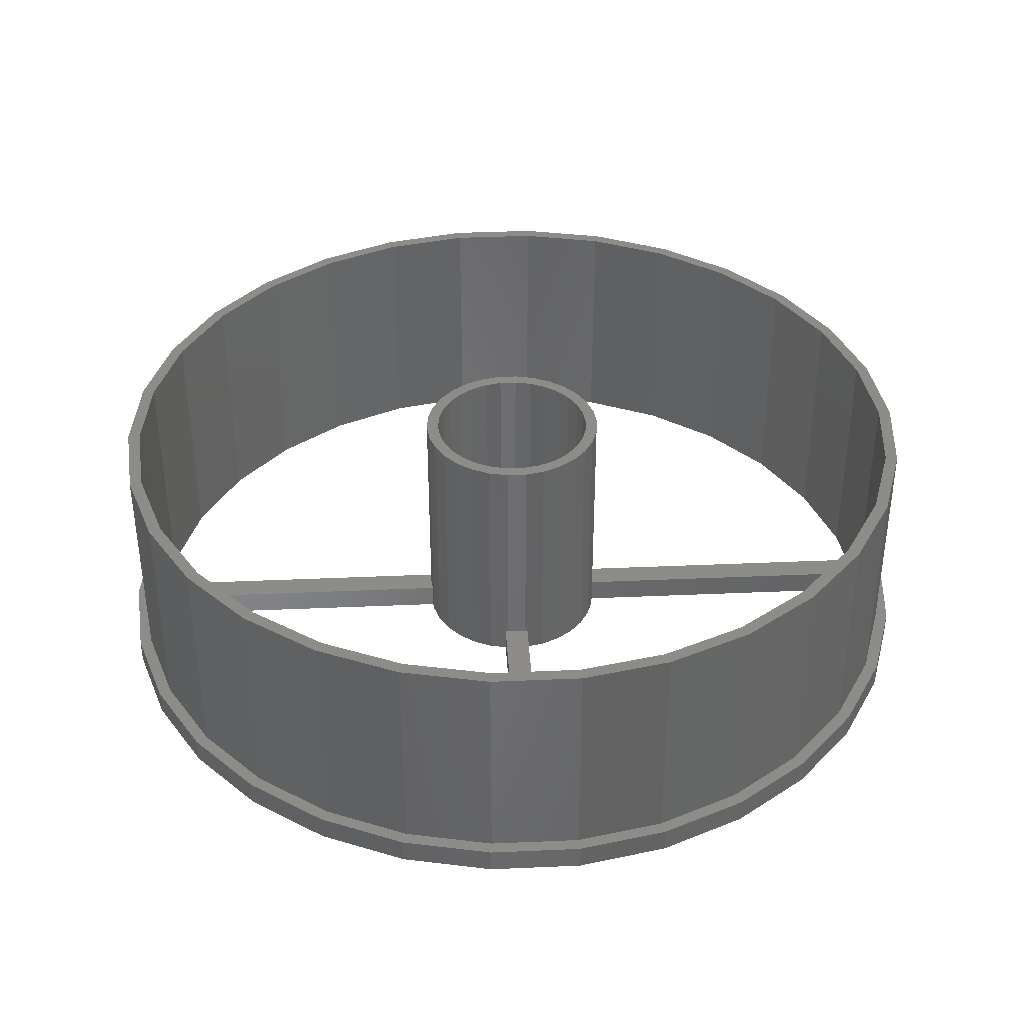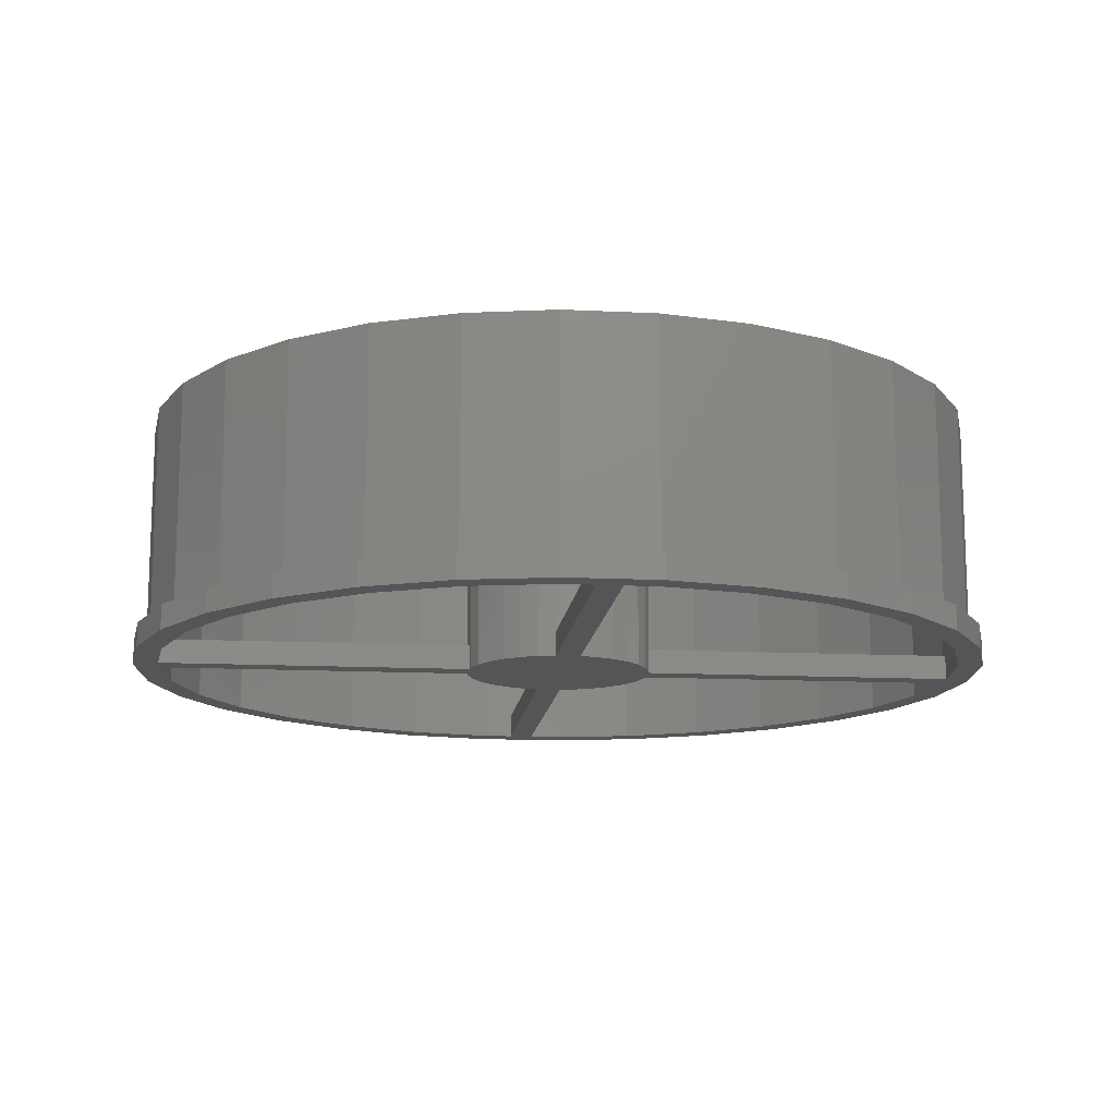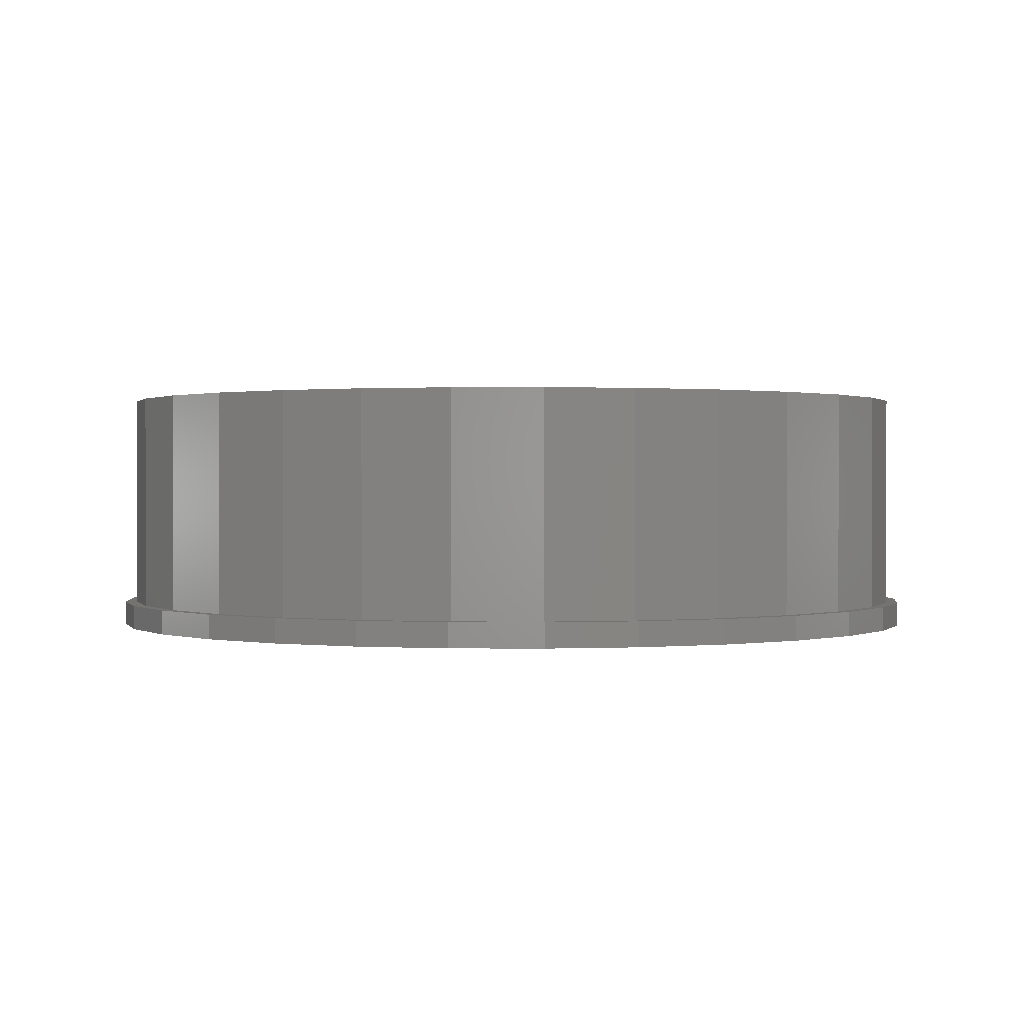
<metadata>
{"format":"stl","ext":"stl","renderer":"f3d","projection":"perspective","resolution":1024,"background":"white","views":[{"elev":37.8,"azim":176.8,"up":"+Z"},{"elev":-13.7,"azim":-6.3,"up":"+Z"},{"elev":0.7,"azim":121.9,"up":"+Z"}]}
</metadata>
<code>
# stl→obj: 344 verts, 700 faces
v 47.05 20.95 30
v 41.66 30.27 3
v 41.66 30.27 30
v 47.05 20.95 3
v 50.37 10.71 30
v 50.37 10.71 3
v 51.5 0 30
v 51.5 0 3
v 50.37 -10.71 30
v 50.37 -10.71 3
v -15.91 -48.98 3
v -5.383 -51.22 30
v -15.91 -48.98 30
v -5.383 -51.22 3
v 47.05 -20.95 30
v 47.05 -20.95 3
v -41.66 -30.27 3
v -47.05 -20.95 30
v -47.05 -20.95 3
v -41.66 -30.27 30
v -34.46 -38.27 3
v -25.75 -44.6 30
v -34.46 -38.27 30
v -25.75 -44.6 3
v 25.75 44.6 3
v 15.91 48.98 30
v 25.75 44.6 30
v 15.91 48.98 3
v 25.75 -44.6 3
v 34.46 -38.27 30
v 25.75 -44.6 30
v 34.46 -38.27 3
v -25.75 44.6 3
v -34.46 38.27 30
v -25.75 44.6 30
v -34.46 38.27 3
v -50.37 -10.71 30
v -50.37 -10.71 3
v 41.66 -30.27 30
v 41.66 -30.27 3
v 5.383 51.22 3
v -5.383 51.22 30
v 5.383 51.22 30
v -5.383 51.22 3
v -50.37 10.71 3
v -47.05 20.95 30
v -47.05 20.95 3
v -50.37 10.71 30
v -41.66 30.27 30
v -41.66 30.27 3
v -15.91 48.98 30
v -15.91 48.98 3
v 50 0 30
v 48.91 10.4 30
v 45.68 20.34 30
v 40.45 29.39 30
v 34.46 38.27 30
v 33.46 37.16 30
v 25 43.3 30
v 15.45 47.55 30
v 5.226 49.73 30
v -5.226 49.73 30
v -15.45 47.55 30
v -25 43.3 30
v -33.46 37.16 30
v -40.45 29.39 30
v -45.68 20.34 30
v -48.91 10.4 30
v -50 0 30
v 48.91 -10.4 30
v 45.68 -20.34 30
v 40.45 -29.39 30
v 33.46 -37.16 30
v 25 -43.3 30
v 15.91 -48.98 30
v 15.45 -47.55 30
v 5.383 -51.22 30
v 5.226 -49.73 30
v -5.226 -49.73 30
v -15.45 -47.55 30
v -25 -43.3 30
v -33.46 -37.16 30
v -40.45 -29.39 30
v -45.68 -20.34 30
v -48.91 -10.4 30
v -51.5 0 30
v 5.383 -51.22 3
v 15.91 -48.98 3
v 34.46 38.27 3
v -51.5 0 3
v -5.75 -9.959 0
v -1.5 -11.37 0
v -3.554 -10.94 0
v -11.34 -1.5 0
v -1.5 11.37 0
v -5.75 9.959 0
v -3.554 10.94 0
v -7.695 -8.546 0
v -11.34 1.5 0
v -9.304 -6.76 0
v -10.51 -4.677 0
v -7.695 8.546 0
v -11.25 -2.391 0
v -9.304 6.76 0
v -10.51 4.677 0
v -11.25 2.391 0
v -49.84 -1.5 0
v -49.84 1.5 0
v 11.34 -1.5 0
v 49.84 1.5 0
v 49.84 -1.5 0
v 11.34 1.5 0
v 10.51 -4.677 0
v 11.25 -2.391 0
v 9.304 -6.76 0
v 7.695 -8.546 0
v 10.51 4.677 0
v 11.25 2.391 0
v 5.75 -9.959 0
v 9.304 6.76 0
v 1.5 -11.37 0
v 7.695 8.546 0
v 5.75 9.959 0
v 3.554 -10.94 0
v 1.5 11.37 0
v 3.554 10.94 0
v 53 0 0
v 51.84 -11.02 0
v 48.91 -10.4 0
v 48.42 -21.56 0
v 45.68 -20.34 0
v 42.88 -31.15 0
v 40.45 -29.39 0
v 35.46 -39.39 0
v 33.46 -37.16 0
v 26.5 -45.9 0
v 25 -43.3 0
v 16.38 -50.41 0
v 15.45 -47.55 0
v 5.54 -52.71 0
v 5.226 -49.73 0
v 1.5 -49.73 0
v -1.5 -49.73 0
v -5.54 -52.71 0
v -5.226 -49.73 0
v -15.45 -47.55 0
v -16.38 -50.41 0
v -25 -43.3 0
v -26.5 -45.9 0
v -33.46 -37.16 0
v -35.46 -39.39 0
v -40.45 -29.39 0
v -42.88 -31.15 0
v -45.68 -20.34 0
v -48.42 -21.56 0
v -48.91 -10.4 0
v -51.84 -11.02 0
v -53 0 0
v 51.84 11.02 0
v 48.91 10.4 0
v 48.42 21.56 0
v 45.68 20.34 0
v 42.88 31.15 0
v 40.45 29.39 0
v 35.46 39.39 0
v 33.46 37.16 0
v 26.5 45.9 0
v 25 43.3 0
v 16.38 50.41 0
v 15.45 47.55 0
v 5.54 52.71 0
v 5.226 49.73 0
v 1.5 49.73 0
v -1.5 49.73 0
v -5.54 52.71 0
v -5.226 49.73 0
v -15.45 47.55 0
v -16.38 50.41 0
v -25 43.3 0
v -26.5 45.9 0
v -33.46 37.16 0
v -35.46 39.39 0
v -40.45 29.39 0
v -42.88 31.15 0
v -45.68 20.34 0
v -48.42 21.56 0
v -48.91 10.4 0
v -51.84 11.02 0
v 51.84 11.02 3
v 48.42 21.56 3
v 53 0 3
v 42.88 31.15 3
v 35.46 -39.39 3
v 26.5 -45.9 3
v -26.5 45.9 3
v -16.38 50.41 3
v 16.38 50.41 3
v 26.5 45.9 3
v 51.84 -11.02 3
v -35.46 39.39 3
v 35.46 39.39 3
v -26.5 -45.9 3
v -35.46 -39.39 3
v 5.54 52.71 3
v -5.54 52.71 3
v -42.88 31.15 3
v -48.42 21.56 3
v -51.84 11.02 3
v 48.42 -21.56 3
v 42.88 -31.15 3
v 16.38 -50.41 3
v 5.54 -52.71 3
v -5.54 -52.71 3
v -16.38 -50.41 3
v -42.88 -31.15 3
v -48.42 -21.56 3
v -51.84 -11.02 3
v -53 0 3
v 49.84 1.5 3
v 50 0 3
v 49.84 -1.5 3
v -1.5 49.73 3
v 1.5 49.73 3
v -49.84 -1.5 3
v -50 0 3
v -49.84 1.5 3
v 1.5 -49.73 3
v -1.5 -49.73 3
v -11.34 1.5 3
v -11.25 2.391 30
v -11.5 0 30
v -11.5 0 3
v 11.25 2.391 30
v 10.51 4.677 30
v 3.554 10.94 30
v 1.5 11.37 3
v 1.202 11.44 30
v 1.202 11.44 3
v -7.695 8.546 30
v -9.304 6.76 30
v 5.75 9.959 30
v 11.5 0 30
v 11.34 -1.5 3
v 11.5 0 3
v 11.25 -2.391 30
v 11.34 1.5 3
v -10.51 4.677 30
v -5.75 -9.959 30
v -7.695 -8.546 30
v -11.25 -2.391 30
v -10.51 -4.677 30
v 7.695 -8.546 30
v 9.304 -6.76 30
v -1.5 11.37 3
v -1.202 11.44 30
v -1.202 11.44 3
v -3.554 10.94 30
v 10 0 30
v 9.781 2.079 30
v 9.781 -2.079 30
v 9.135 4.067 30
v 9.304 6.76 30
v 8.09 5.878 30
v 7.695 8.546 30
v 6.691 7.431 30
v 5 8.66 30
v 3.09 9.511 30
v 1.045 9.945 30
v -1.045 9.945 30
v -3.09 9.511 30
v -5 8.66 30
v -5.75 9.959 30
v -6.691 7.431 30
v -8.09 5.878 30
v -9.135 4.067 30
v -9.781 2.079 30
v 10.51 -4.677 30
v 9.135 -4.067 30
v 8.09 -5.878 30
v 6.691 -7.431 30
v 5.75 -9.959 30
v 5 -8.66 30
v 3.554 -10.94 30
v 3.09 -9.511 30
v 1.202 -11.44 30
v 1.045 -9.945 30
v -1.045 -9.945 30
v -1.202 -11.44 30
v -3.09 -9.511 30
v -3.554 -10.94 30
v -5 -8.66 30
v -6.691 -7.431 30
v -8.09 -5.878 30
v -9.304 -6.76 30
v -9.135 -4.067 30
v -9.781 -2.079 30
v -10 0 30
v -1.5 -11.37 3
v -1.202 -11.44 3
v 1.202 -11.44 3
v -11.34 -1.5 3
v 1.5 -11.37 3
v -8.09 -5.878 3
v -6.691 -7.431 3
v 9.781 2.079 3
v 9.135 4.067 3
v 9.842 1.5 3
v 10 0 3
v 8.09 5.878 3
v 9.135 -4.067 3
v 9.781 -2.079 3
v -6.691 7.431 3
v -5 8.66 3
v 6.691 -7.431 3
v 5 -8.66 3
v 8.09 -5.878 3
v 9.842 -1.5 3
v -3.09 -9.511 3
v -5 -8.66 3
v 3.09 9.511 3
v 5 8.66 3
v 6.691 7.431 3
v -8.09 5.878 3
v -1.045 9.945 3
v 1.045 9.945 3
v 3.09 -9.511 3
v 1.5 -9.849 3
v 1.045 -9.945 3
v -9.135 4.067 3
v -9.781 2.079 3
v -10 0 3
v -1.5 1.5 3
v -9.842 1.5 3
v -1.5 -1.5 3
v -9.842 -1.5 3
v 1.5 1.5 3
v 1.5 9.849 3
v 1.5 -1.5 3
v -1.5 9.849 3
v -1.045 -9.945 3
v -1.5 -9.849 3
v -3.09 9.511 3
v -9.135 -4.067 3
v -9.781 -2.079 3
f 1 2 3
f 2 1 4
f 5 4 1
f 4 5 6
f 7 6 5
f 6 7 8
f 9 8 7
f 8 9 10
f 11 12 13
f 12 11 14
f 15 10 9
f 10 15 16
f 17 18 19
f 18 17 20
f 21 22 23
f 22 21 24
f 25 26 27
f 26 25 28
f 29 30 31
f 30 29 32
f 33 34 35
f 34 33 36
f 19 37 38
f 37 19 18
f 39 16 15
f 16 39 40
f 41 42 43
f 42 41 44
f 45 46 47
f 46 45 48
f 47 49 50
f 49 47 46
f 50 34 36
f 34 50 49
f 44 51 42
f 51 44 52
f 53 7 5
f 7 53 9
f 5 54 53
f 1 54 5
f 1 55 54
f 3 55 1
f 3 56 55
f 57 56 3
f 57 58 56
f 27 58 57
f 27 59 58
f 26 59 27
f 26 60 59
f 43 60 26
f 43 61 60
f 43 62 61
f 42 62 43
f 42 63 62
f 51 63 42
f 51 64 63
f 35 64 51
f 35 65 64
f 34 65 35
f 34 66 65
f 49 66 34
f 49 67 66
f 46 67 49
f 46 68 67
f 68 48 69
f 48 68 46
f 70 9 53
f 70 15 9
f 71 15 70
f 71 39 15
f 72 39 71
f 72 30 39
f 73 30 72
f 73 31 30
f 74 31 73
f 74 75 31
f 76 75 74
f 76 77 75
f 78 77 76
f 79 77 78
f 79 12 77
f 80 12 79
f 80 13 12
f 81 13 80
f 81 22 13
f 82 22 81
f 82 23 22
f 83 23 82
f 83 20 23
f 84 20 83
f 84 18 20
f 85 18 84
f 85 37 18
f 69 37 85
f 86 69 48
f 69 86 37
f 87 75 77
f 75 87 88
f 30 40 39
f 40 30 32
f 52 35 51
f 35 52 33
f 88 31 75
f 31 88 29
f 89 27 57
f 27 89 25
f 3 89 57
f 89 3 2
f 28 43 26
f 43 28 41
f 90 48 45
f 48 90 86
f 14 77 12
f 77 14 87
f 38 86 90
f 86 38 37
f 21 20 17
f 20 21 23
f 91 92 93
f 94 92 91
f 92 94 95
f 95 96 97
f 94 91 98
f 99 95 94
f 94 98 100
f 95 99 96
f 94 100 101
f 96 99 102
f 94 101 103
f 102 99 104
f 104 99 105
f 105 99 106
f 107 99 94
f 99 107 108
f 109 110 111
f 109 112 110
f 113 109 114
f 115 109 113
f 116 109 115
f 112 117 118
f 119 109 116
f 112 120 117
f 121 109 119
f 112 122 120
f 109 121 112
f 112 123 122
f 121 119 124
f 125 112 121
f 112 125 123
f 123 125 126
f 111 127 128
f 110 127 111
f 128 129 111
f 130 129 128
f 130 131 129
f 132 131 130
f 132 133 131
f 134 133 132
f 134 135 133
f 136 135 134
f 136 137 135
f 138 137 136
f 138 139 137
f 140 139 138
f 140 141 139
f 140 142 141
f 92 121 142
f 121 92 125
f 92 142 143
f 140 143 142
f 144 143 140
f 143 144 145
f 144 146 145
f 147 146 144
f 147 148 146
f 149 148 147
f 149 150 148
f 151 150 149
f 151 152 150
f 153 152 151
f 153 154 152
f 155 154 153
f 155 156 154
f 157 156 155
f 158 107 157
f 156 157 107
f 127 110 159
f 160 159 110
f 160 161 159
f 162 161 160
f 162 163 161
f 164 163 162
f 164 165 163
f 166 165 164
f 166 167 165
f 168 167 166
f 168 169 167
f 170 169 168
f 170 171 169
f 172 171 170
f 173 171 172
f 95 125 92
f 125 95 173
f 174 173 95
f 174 171 173
f 175 174 176
f 174 175 171
f 177 175 176
f 177 178 175
f 179 178 177
f 179 180 178
f 181 180 179
f 181 182 180
f 183 182 181
f 183 184 182
f 185 184 183
f 185 186 184
f 187 186 185
f 188 187 108
f 107 158 108
f 187 188 186
f 108 158 188
f 24 13 22
f 13 24 11
f 189 161 190
f 161 189 159
f 191 159 189
f 159 191 127
f 190 163 192
f 163 190 161
f 136 193 194
f 193 136 134
f 178 195 196
f 195 178 180
f 167 197 198
f 197 167 169
f 199 127 191
f 127 199 128
f 180 200 195
f 200 180 182
f 192 165 201
f 165 192 163
f 151 202 203
f 202 151 149
f 8 191 189
f 191 8 199
f 189 6 8
f 190 6 189
f 190 4 6
f 192 4 190
f 192 2 4
f 201 2 192
f 201 89 2
f 198 89 201
f 198 25 89
f 197 25 198
f 197 28 25
f 204 28 197
f 204 41 28
f 204 44 41
f 205 44 204
f 205 52 44
f 196 52 205
f 196 33 52
f 195 33 196
f 195 36 33
f 200 36 195
f 200 50 36
f 206 50 200
f 206 47 50
f 207 47 206
f 207 45 47
f 45 208 90
f 208 45 207
f 10 199 8
f 10 209 199
f 16 209 10
f 16 210 209
f 40 210 16
f 40 193 210
f 32 193 40
f 32 194 193
f 29 194 32
f 29 211 194
f 88 211 29
f 88 212 211
f 87 212 88
f 14 212 87
f 14 213 212
f 11 213 14
f 11 214 213
f 24 214 11
f 24 202 214
f 21 202 24
f 21 203 202
f 17 203 21
f 17 215 203
f 19 215 17
f 19 216 215
f 38 216 19
f 38 217 216
f 90 217 38
f 218 90 208
f 90 218 217
f 144 212 213
f 212 144 140
f 184 200 182
f 200 184 206
f 158 208 188
f 208 158 218
f 157 218 158
f 218 157 217
f 175 196 205
f 196 175 178
f 138 194 211
f 194 138 136
f 210 130 209
f 130 210 132
f 171 205 204
f 205 171 175
f 209 128 199
f 128 209 130
f 155 217 157
f 217 155 216
f 147 213 214
f 213 147 144
f 188 207 186
f 207 188 208
f 169 204 197
f 204 169 171
f 193 132 210
f 132 193 134
f 165 198 201
f 198 165 167
f 151 215 153
f 215 151 203
f 153 216 155
f 216 153 215
f 140 211 212
f 211 140 138
f 149 214 202
f 214 149 147
f 186 206 184
f 206 186 207
f 146 81 80
f 81 146 148
f 84 156 85
f 156 84 154
f 160 55 162
f 55 160 54
f 219 160 110
f 160 219 54
f 53 219 220
f 219 53 54
f 162 56 164
f 56 162 55
f 135 74 73
f 74 135 137
f 170 59 60
f 59 170 168
f 111 129 221
f 221 53 220
f 70 221 129
f 221 70 53
f 164 58 166
f 58 164 56
f 67 183 66
f 183 67 185
f 135 72 133
f 72 135 73
f 66 181 65
f 181 66 183
f 133 71 131
f 71 133 72
f 181 64 65
f 64 181 179
f 131 70 129
f 70 131 71
f 62 222 61
f 176 222 62
f 222 176 174
f 223 61 222
f 172 223 173
f 223 172 61
f 148 82 81
f 82 148 150
f 179 63 64
f 63 179 177
f 69 224 225
f 85 224 69
f 156 224 85
f 224 156 107
f 82 152 83
f 152 82 150
f 83 154 84
f 154 83 152
f 139 78 76
f 78 139 141
f 68 226 187
f 69 226 68
f 226 69 225
f 187 226 108
f 172 60 61
f 60 172 170
f 168 58 59
f 58 168 166
f 177 62 63
f 62 177 176
f 137 76 74
f 76 137 139
f 78 227 79
f 141 227 78
f 227 141 142
f 228 79 227
f 145 228 143
f 228 145 79
f 145 80 79
f 80 145 146
f 68 185 67
f 185 68 187
f 229 106 99
f 106 229 230
f 231 229 232
f 229 231 230
f 233 117 234
f 117 233 118
f 235 236 237
f 126 236 235
f 236 126 125
f 237 236 238
f 104 239 102
f 239 104 240
f 123 235 241
f 235 123 126
f 242 243 244
f 245 243 242
f 114 243 245
f 243 114 109
f 233 246 118
f 242 246 233
f 246 242 244
f 118 246 112
f 106 247 105
f 247 106 230
f 98 248 249
f 248 98 91
f 101 250 103
f 250 101 251
f 252 115 253
f 115 252 116
f 254 255 256
f 255 254 257
f 97 254 95
f 254 97 257
f 258 242 233
f 259 233 234
f 242 258 245
f 260 245 258
f 233 259 258
f 261 234 262
f 234 261 259
f 262 263 261
f 264 263 262
f 264 265 263
f 241 265 264
f 241 266 265
f 235 266 241
f 235 267 266
f 237 267 235
f 237 268 267
f 237 269 268
f 255 269 237
f 255 270 269
f 257 270 255
f 257 271 270
f 272 271 257
f 272 273 271
f 239 273 272
f 239 274 273
f 240 274 239
f 274 240 275
f 247 275 240
f 275 247 276
f 230 276 247
f 245 260 277
f 278 277 260
f 277 278 253
f 279 253 278
f 279 252 253
f 280 252 279
f 280 281 252
f 282 281 280
f 282 283 281
f 284 283 282
f 284 285 283
f 286 285 284
f 287 285 286
f 287 288 285
f 289 288 287
f 289 290 288
f 291 290 289
f 291 248 290
f 292 248 291
f 292 249 248
f 293 249 292
f 294 293 295
f 293 294 249
f 251 295 296
f 250 296 297
f 276 230 297
f 295 251 294
f 231 297 230
f 296 250 251
f 297 231 250
f 91 290 248
f 290 91 93
f 234 120 262
f 120 234 117
f 119 252 281
f 252 119 116
f 96 239 272
f 239 96 102
f 253 113 277
f 113 253 115
f 124 281 283
f 281 124 119
f 262 122 264
f 122 262 120
f 238 255 237
f 255 238 256
f 277 114 245
f 114 277 113
f 98 294 100
f 294 98 249
f 122 241 264
f 241 122 123
f 100 251 101
f 251 100 294
f 290 298 288
f 93 298 290
f 298 93 92
f 288 298 299
f 97 272 257
f 272 97 96
f 299 285 288
f 285 299 300
f 94 103 301
f 301 231 232
f 250 301 103
f 301 250 231
f 302 285 300
f 285 302 283
f 124 302 121
f 302 124 283
f 105 240 104
f 240 105 247
f 292 303 293
f 303 292 304
f 305 261 306
f 261 305 259
f 307 259 305
f 258 307 308
f 307 258 259
f 306 263 309
f 263 306 261
f 310 260 311
f 260 310 278
f 312 271 273
f 271 312 313
f 314 282 280
f 282 314 315
f 314 279 316
f 279 314 280
f 317 258 308
f 260 317 311
f 317 260 258
f 318 291 289
f 291 318 319
f 320 266 267
f 266 320 321
f 309 265 322
f 265 309 263
f 319 292 291
f 292 319 304
f 274 312 273
f 312 274 323
f 324 268 269
f 268 324 325
f 315 284 282
f 284 315 326
f 327 284 326
f 284 327 286
f 286 327 328
f 276 329 275
f 329 276 330
f 331 332 333
f 332 331 334
f 334 331 335
f 325 336 337
f 336 332 338
f 336 325 332
f 334 338 332
f 332 325 324
f 328 338 334
f 332 324 339
f 338 328 327
f 328 334 340
f 340 334 341
f 336 308 307
f 338 308 336
f 308 338 317
f 342 332 339
f 313 332 342
f 312 332 313
f 323 332 312
f 329 332 323
f 330 332 329
f 332 330 333
f 336 305 306
f 336 306 309
f 336 309 322
f 336 322 321
f 336 321 320
f 336 320 337
f 305 336 307
f 334 318 341
f 334 319 318
f 334 304 319
f 334 303 304
f 334 343 303
f 334 344 343
f 344 334 335
f 338 311 317
f 311 338 310
f 310 338 316
f 316 338 314
f 314 338 315
f 315 338 326
f 326 338 327
f 229 226 232
f 224 232 226
f 232 224 301
f 224 226 225
f 219 221 220
f 219 244 221
f 244 219 246
f 221 244 243
f 223 238 236
f 223 256 238
f 222 256 223
f 256 222 254
f 300 227 302
f 299 227 300
f 228 299 298
f 299 228 227
f 295 344 296
f 344 295 343
f 313 270 271
f 270 313 342
f 341 287 340
f 287 341 289
f 289 341 318
f 337 268 325
f 268 337 267
f 267 337 320
f 297 335 331
f 296 335 297
f 335 296 344
f 293 343 295
f 343 293 303
f 275 323 274
f 323 275 329
f 316 278 310
f 278 316 279
f 321 265 266
f 265 321 322
f 339 270 342
f 270 339 269
f 269 339 324
f 328 287 286
f 287 328 340
f 276 333 330
f 297 333 276
f 333 297 331
f 99 226 229
f 226 99 108
f 110 246 219
f 246 110 112
f 107 301 224
f 301 107 94
f 109 221 243
f 221 109 111
f 236 173 223
f 173 236 125
f 227 121 302
f 121 227 142
f 95 222 174
f 222 95 254
f 143 298 92
f 298 143 228

</code>
